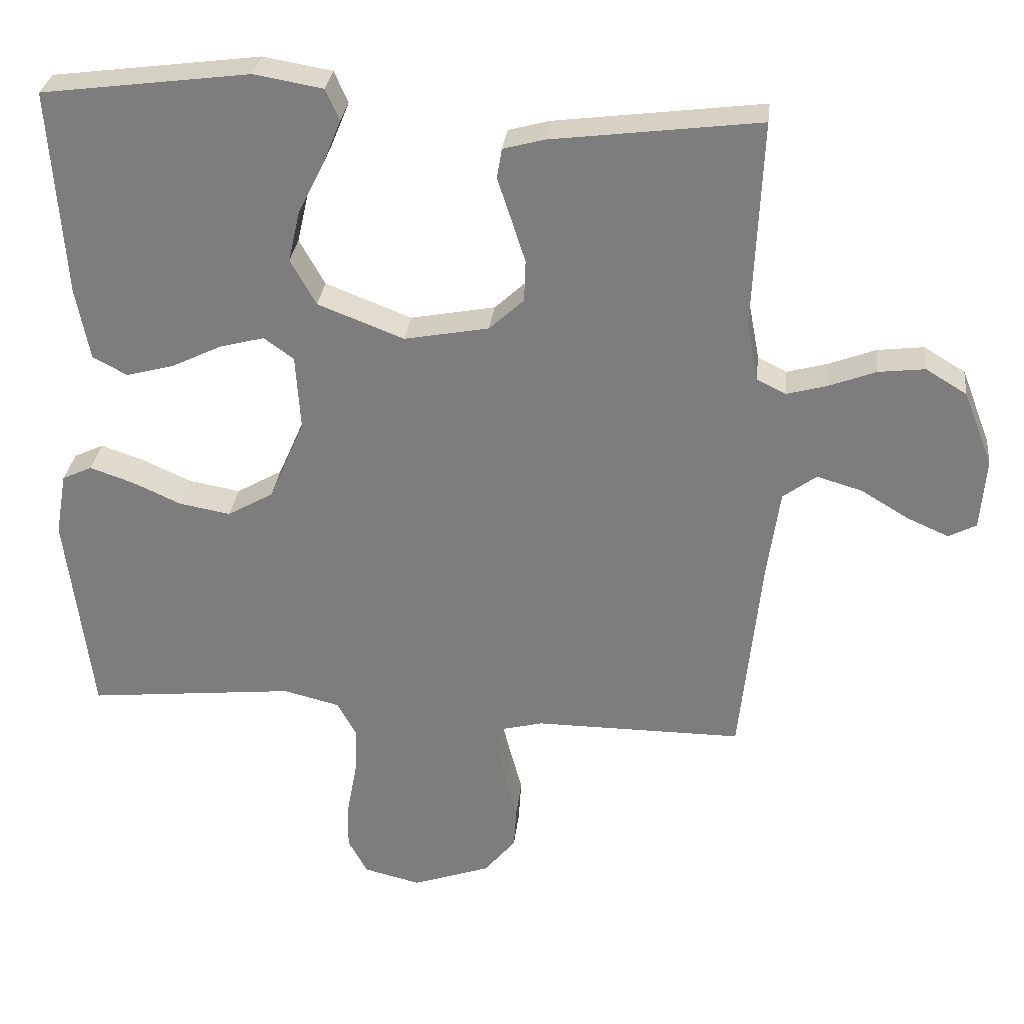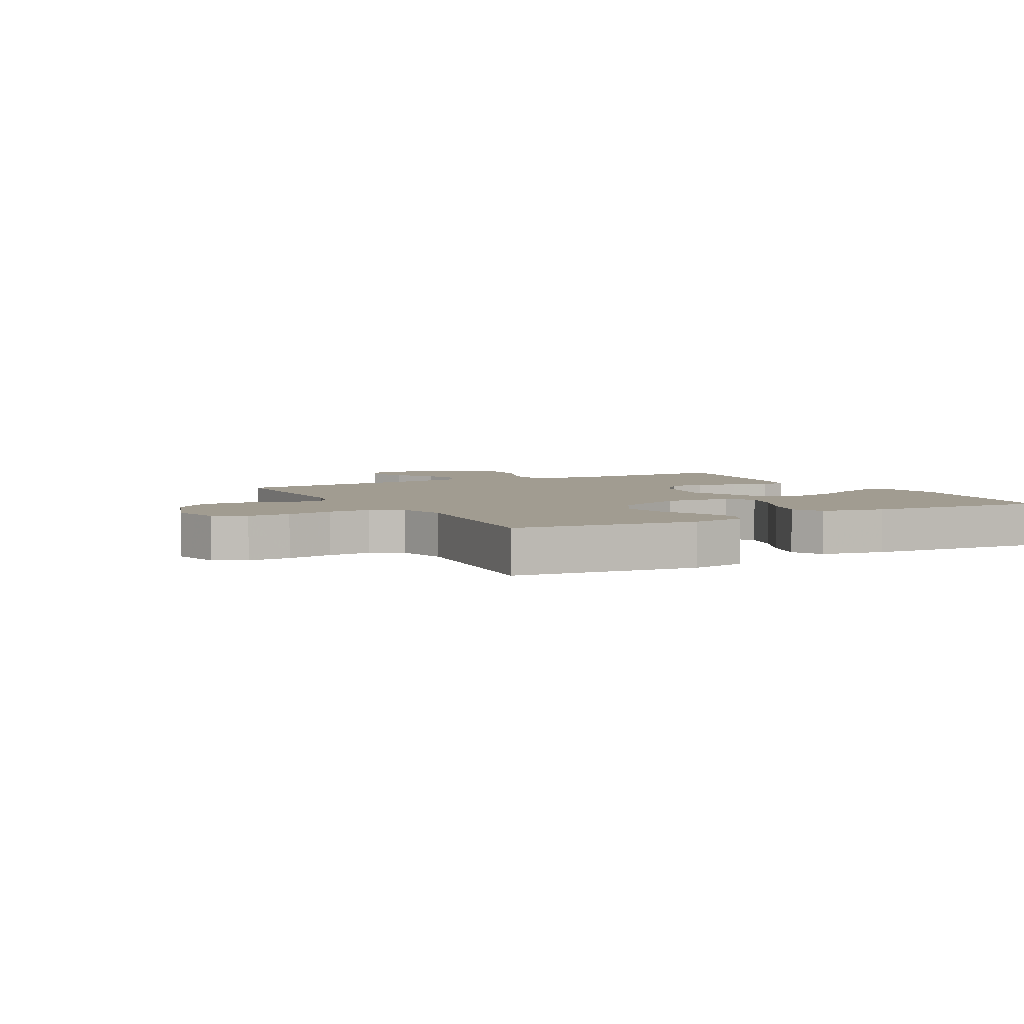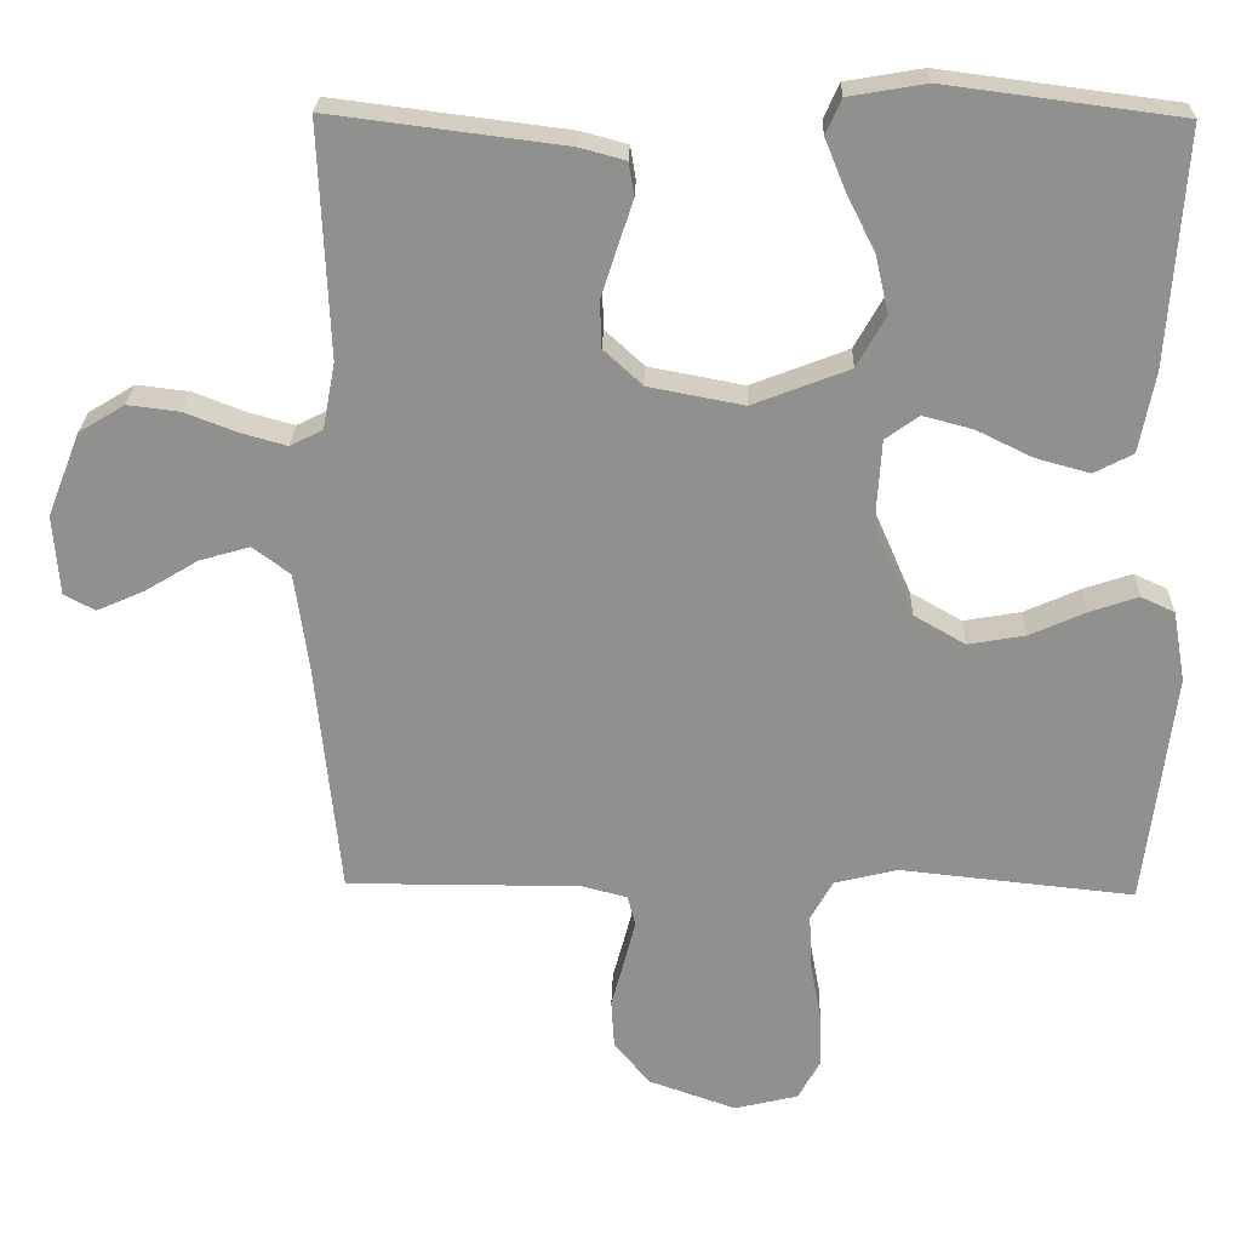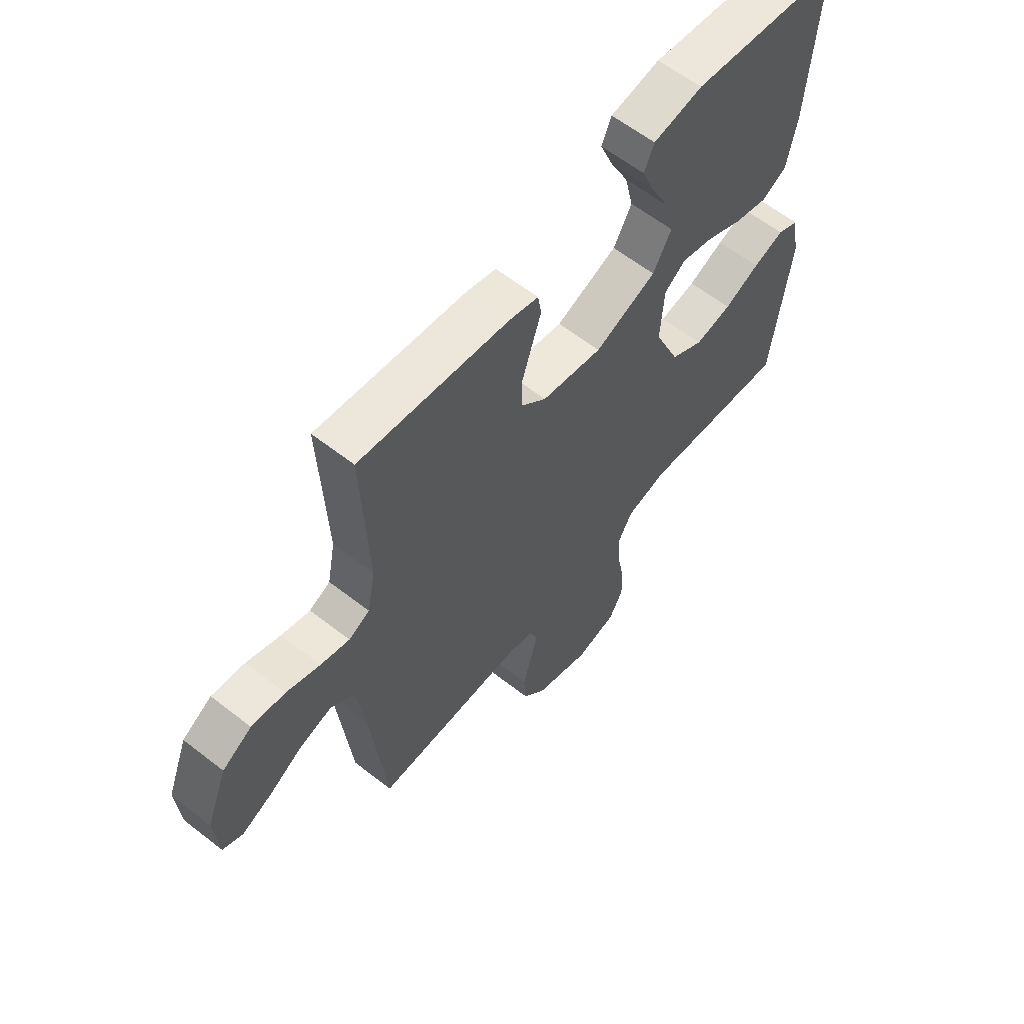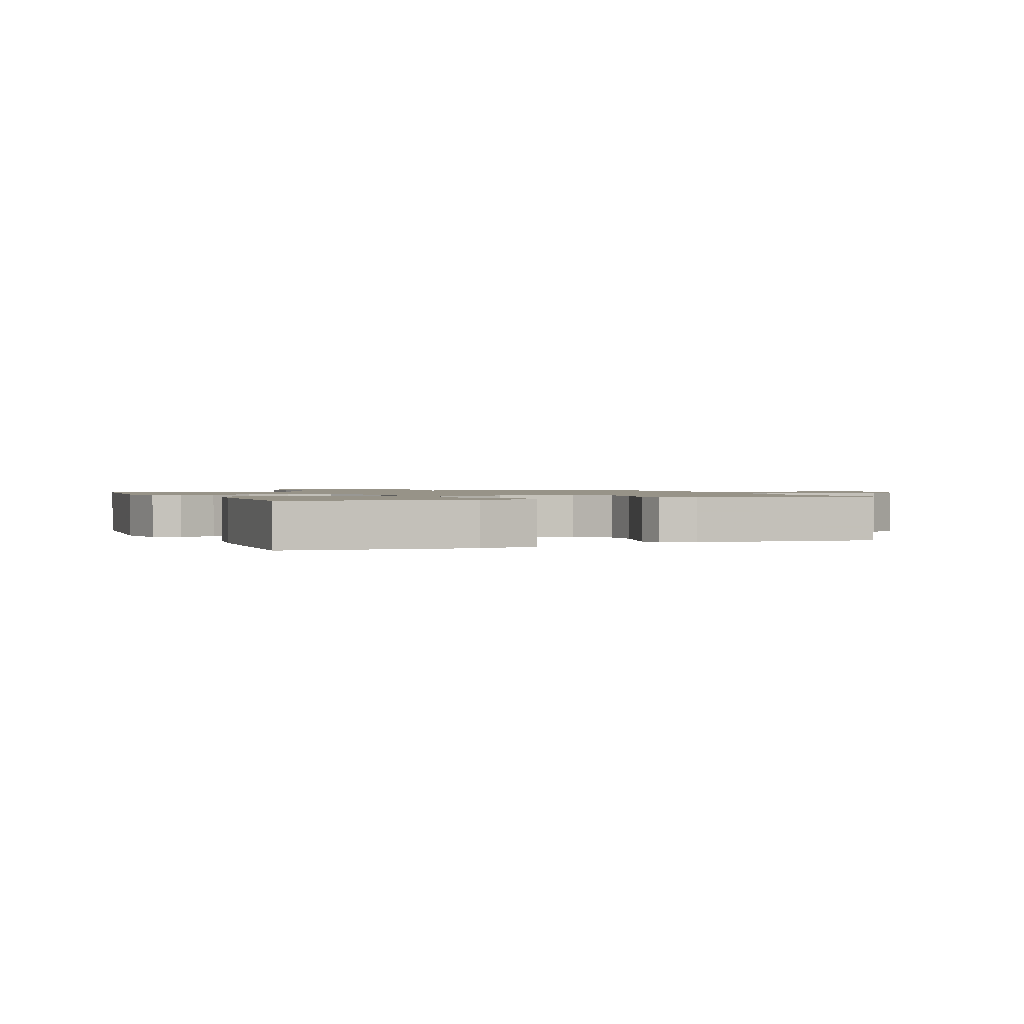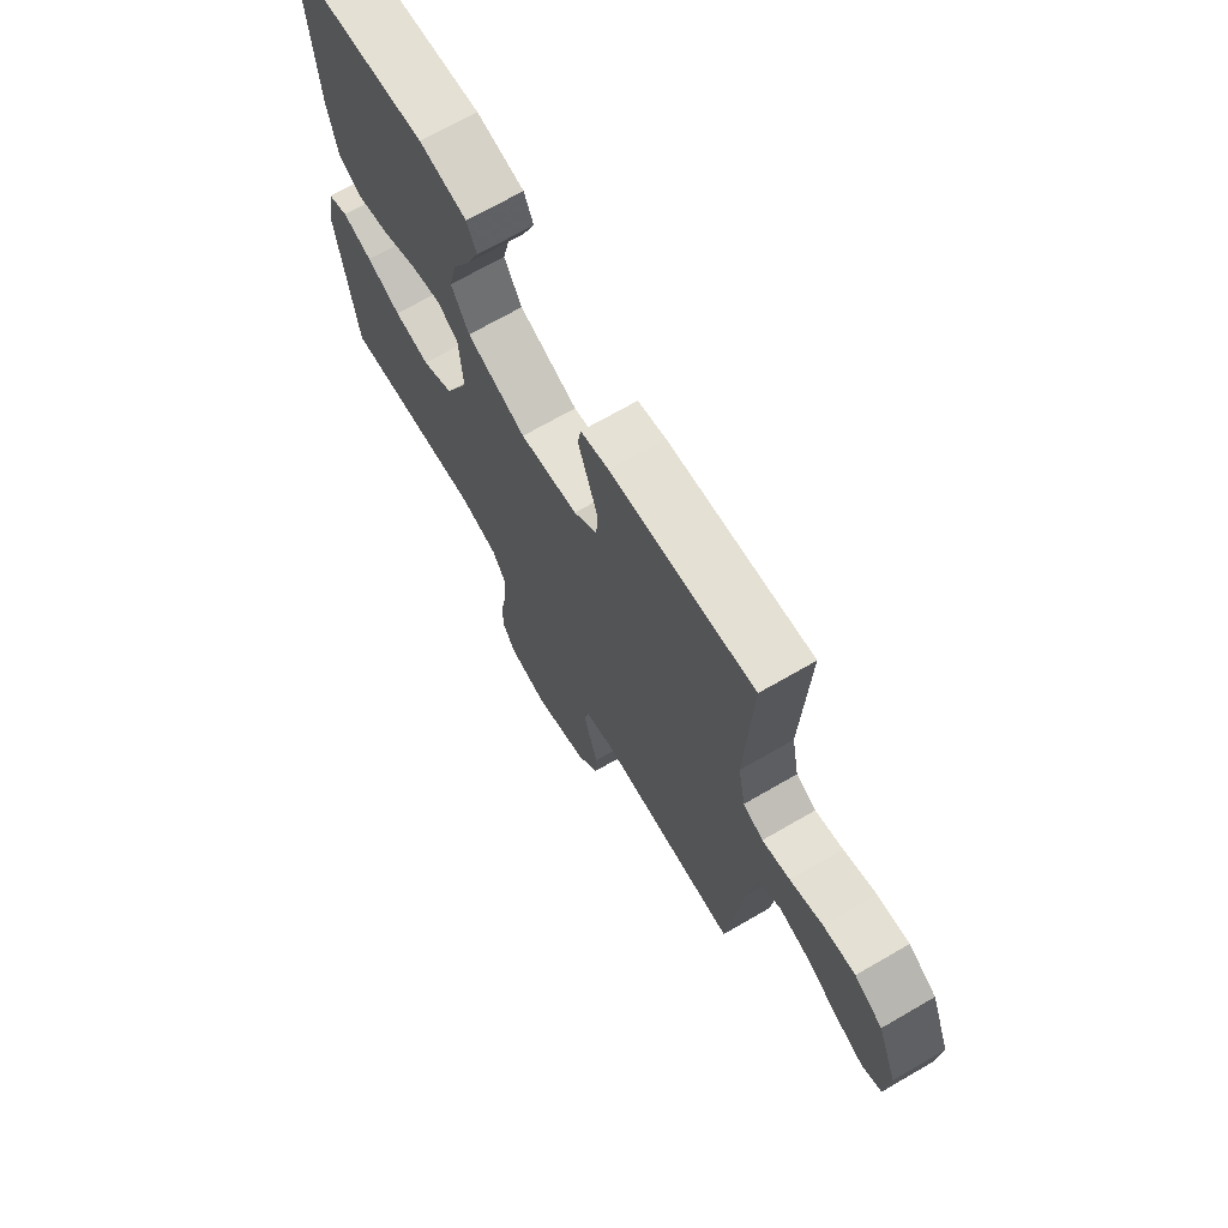
<metadata>
{"format":"obj","ext":"obj","renderer":"f3d","projection":"perspective","resolution":1024,"background":"white","views":[{"elev":30.0,"azim":6.4,"up":"+Z"},{"elev":4.5,"azim":-118.5,"up":"+Y"},{"elev":24.3,"azim":-178.3,"up":"+Z"},{"elev":60.8,"azim":128.6,"up":"+Z"},{"elev":1.3,"azim":-23.7,"up":"+Y"},{"elev":70.0,"azim":59.9,"up":"+Z"}]}
</metadata>
<code>
v -0.5 0.07 -0.5
v -0.537 0.07 -0.2
v -0.521 0.07 -0.109
v -0.478 0.07 -0.089
v -0.416 0.07 -0.11
v -0.345 0.07 -0.142
v -0.271 0.07 -0.155
v -0.205 0.07 -0.117
v -0.154 0.07 0
v -0.161 0.07 0.11
v -0.204 0.07 0.141
v -0.268 0.07 0.124
v -0.34 0.07 0.089
v -0.409 0.07 0.07
v -0.459 0.07 0.096
v -0.479 0.07 0.2
v -0.5 0.07 0.5
v -0.2 0.07 0.539
v -0.101 0.07 0.522
v -0.081 0.07 0.477
v -0.107 0.07 0.413
v -0.144 0.07 0.339
v -0.161 0.07 0.265
v -0.124 0.07 0.199
v 0 0.07 0.151
v 0.122 0.07 0.174
v 0.172 0.07 0.22
v 0.174 0.07 0.28
v 0.153 0.07 0.345
v 0.134 0.07 0.403
v 0.141 0.07 0.446
v 0.2 0.07 0.462
v 0.5 0.07 0.5
v 0.487 0.07 0.2
v 0.503 0.07 0.115
v 0.545 0.07 0.094
v 0.603 0.07 0.11
v 0.671 0.07 0.136
v 0.738 0.07 0.144
v 0.797 0.07 0.108
v 0.839 0.07 0
v 0.831 0.07 -0.103
v 0.791 0.07 -0.124
v 0.73 0.07 -0.097
v 0.662 0.07 -0.056
v 0.597 0.07 -0.037
v 0.549 0.07 -0.073
v 0.531 0.07 -0.2
v 0.5 0.07 -0.5
v 0.2 0.07 -0.499
v 0.141 0.07 -0.514
v 0.131 0.07 -0.553
v 0.145 0.07 -0.608
v 0.162 0.07 -0.671
v 0.158 0.07 -0.734
v 0.112 0.07 -0.789
v 0 0.07 -0.828
v -0.082 0.07 -0.808
v -0.11 0.07 -0.756
v -0.108 0.07 -0.686
v -0.094 0.07 -0.61
v -0.091 0.07 -0.54
v -0.119 0.07 -0.489
v -0.2 0.07 -0.469
v -0.5 0 -0.5
v -0.537 0 -0.2
v -0.521 0 -0.109
v -0.478 0 -0.089
v -0.416 0 -0.11
v -0.345 0 -0.142
v -0.271 0 -0.155
v -0.205 0 -0.117
v -0.154 0 0
v -0.161 0 0.11
v -0.204 0 0.141
v -0.268 0 0.124
v -0.34 0 0.089
v -0.409 0 0.07
v -0.459 0 0.096
v -0.479 0 0.2
v -0.5 0 0.5
v -0.2 0 0.539
v -0.101 0 0.522
v -0.081 0 0.477
v -0.107 0 0.413
v -0.144 0 0.339
v -0.161 0 0.265
v -0.124 0 0.199
v 0 0 0.151
v 0.122 0 0.174
v 0.172 0 0.22
v 0.174 0 0.28
v 0.153 0 0.345
v 0.134 0 0.403
v 0.141 0 0.446
v 0.2 0 0.462
v 0.5 0 0.5
v 0.487 0 0.2
v 0.503 0 0.115
v 0.545 0 0.094
v 0.603 0 0.11
v 0.671 0 0.136
v 0.738 0 0.144
v 0.797 0 0.108
v 0.839 0 0
v 0.831 0 -0.103
v 0.791 0 -0.124
v 0.73 0 -0.097
v 0.662 0 -0.056
v 0.597 0 -0.037
v 0.549 0 -0.073
v 0.531 0 -0.2
v 0.5 0 -0.5
v 0.2 0 -0.499
v 0.141 0 -0.514
v 0.131 0 -0.553
v 0.145 0 -0.608
v 0.162 0 -0.671
v 0.158 0 -0.734
v 0.112 0 -0.789
v 0 0 -0.828
v -0.082 0 -0.808
v -0.11 0 -0.756
v -0.108 0 -0.686
v -0.094 0 -0.61
v -0.091 0 -0.54
v -0.119 0 -0.489
v -0.2 0 -0.469
f 59 60 61
f 58 59 61
f 57 58 61
f 56 57 61
f 55 56 61
f 54 55 61
f 53 54 61
f 52 53 61 62
f 51 52 62 63
f 48 49 50
f 51 63 64
f 50 51 64
f 48 50 64
f 47 48 64
f 43 44 45
f 42 43 45
f 41 42 45
f 40 41 45
f 39 40 45
f 38 39 45
f 37 38 45
f 36 37 45 46
f 47 64 1
f 46 47 1
f 36 46 1
f 35 36 1
f 32 33 34
f 31 32 34
f 30 31 34
f 29 30 34
f 20 21 22
f 19 20 22
f 18 19 22
f 17 18 22
f 16 17 22
f 15 16 22
f 14 15 22
f 13 14 22
f 12 13 22
f 11 12 22 23
f 10 11 23 24
f 4 5 6
f 3 4 6
f 2 3 6
f 1 2 6
f 1 6 7
f 35 1 7 8
f 28 29 34 35
f 27 28 35
f 26 27 35
f 35 8 9
f 26 35 9
f 25 26 9
f 9 10 24 25
f 125 124 123
f 125 123 122
f 125 122 121
f 125 121 120
f 125 120 119
f 125 119 118
f 125 118 117
f 126 125 117 116
f 127 126 116 115
f 114 113 112
f 128 127 115
f 128 115 114
f 128 114 112
f 128 112 111
f 109 108 107
f 109 107 106
f 109 106 105
f 109 105 104
f 109 104 103
f 109 103 102
f 109 102 101
f 110 109 101 100
f 65 128 111
f 65 111 110
f 65 110 100
f 65 100 99
f 98 97 96
f 98 96 95
f 98 95 94
f 98 94 93
f 86 85 84
f 86 84 83
f 86 83 82
f 86 82 81
f 86 81 80
f 86 80 79
f 86 79 78
f 86 78 77
f 86 77 76
f 87 86 76 75
f 88 87 75 74
f 70 69 68
f 70 68 67
f 70 67 66
f 70 66 65
f 71 70 65
f 72 71 65 99
f 99 98 93 92
f 99 92 91
f 99 91 90
f 73 72 99
f 73 99 90
f 73 90 89
f 89 88 74 73
f 1 65 66 2
f 2 66 67 3
f 3 67 68 4
f 4 68 69 5
f 5 69 70 6
f 6 70 71 7
f 7 71 72 8
f 8 72 73 9
f 9 73 74 10
f 10 74 75 11
f 11 75 76 12
f 12 76 77 13
f 13 77 78 14
f 14 78 79 15
f 15 79 80 16
f 16 80 81 17
f 17 81 82 18
f 18 82 83 19
f 19 83 84 20
f 20 84 85 21
f 21 85 86 22
f 22 86 87 23
f 23 87 88 24
f 24 88 89 25
f 25 89 90 26
f 26 90 91 27
f 27 91 92 28
f 28 92 93 29
f 29 93 94 30
f 30 94 95 31
f 31 95 96 32
f 32 96 97 33
f 33 97 98 34
f 34 98 99 35
f 35 99 100 36
f 36 100 101 37
f 37 101 102 38
f 38 102 103 39
f 39 103 104 40
f 40 104 105 41
f 41 105 106 42
f 42 106 107 43
f 43 107 108 44
f 44 108 109 45
f 45 109 110 46
f 46 110 111 47
f 47 111 112 48
f 48 112 113 49
f 49 113 114 50
f 50 114 115 51
f 51 115 116 52
f 52 116 117 53
f 53 117 118 54
f 54 118 119 55
f 55 119 120 56
f 56 120 121 57
f 57 121 122 58
f 58 122 123 59
f 59 123 124 60
f 60 124 125 61
f 61 125 126 62
f 62 126 127 63
f 63 127 128 64
f 64 128 65 1

</code>
